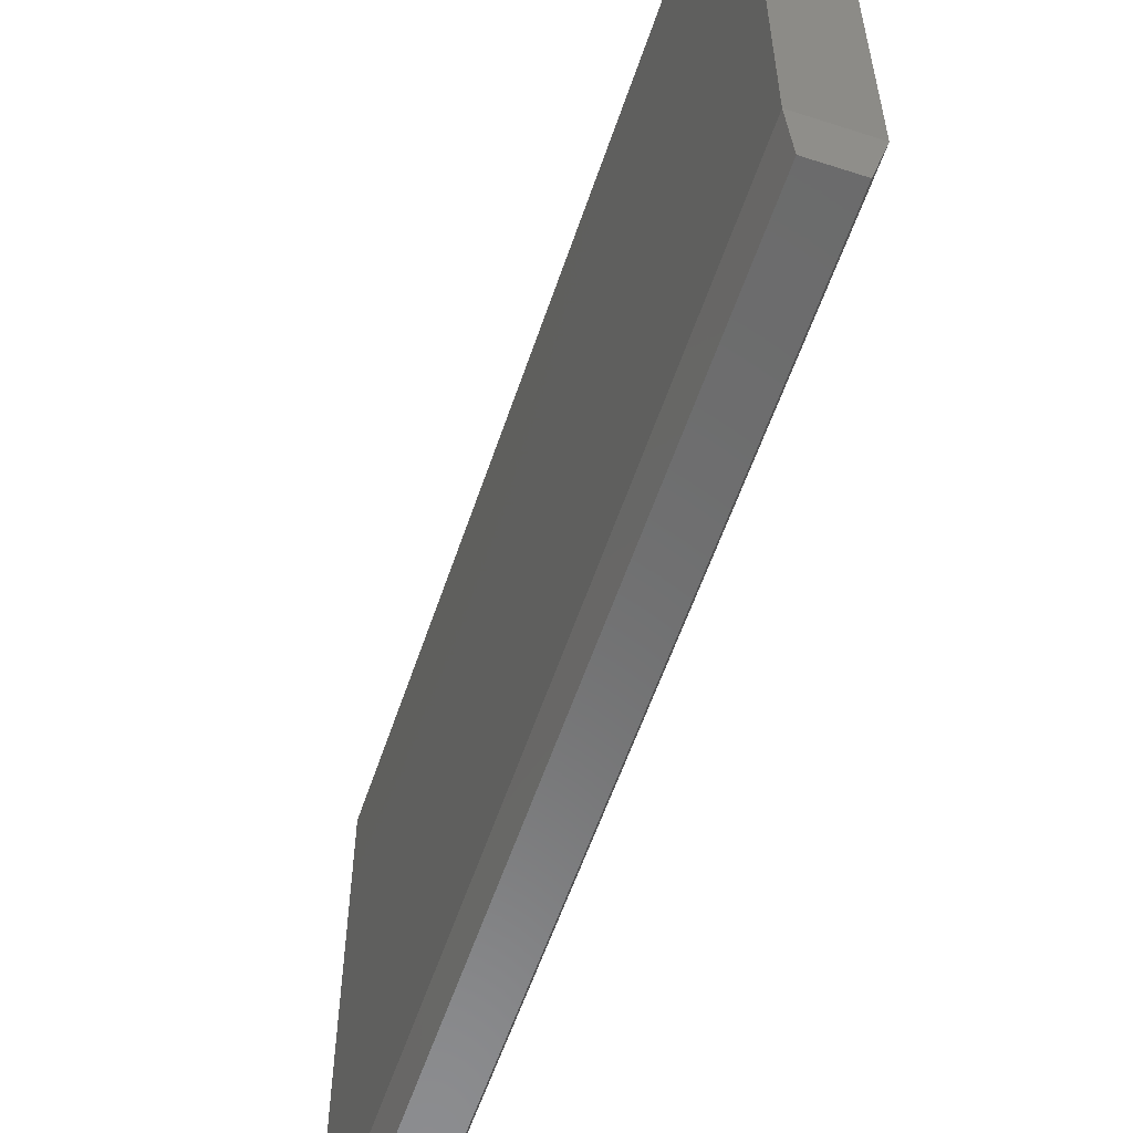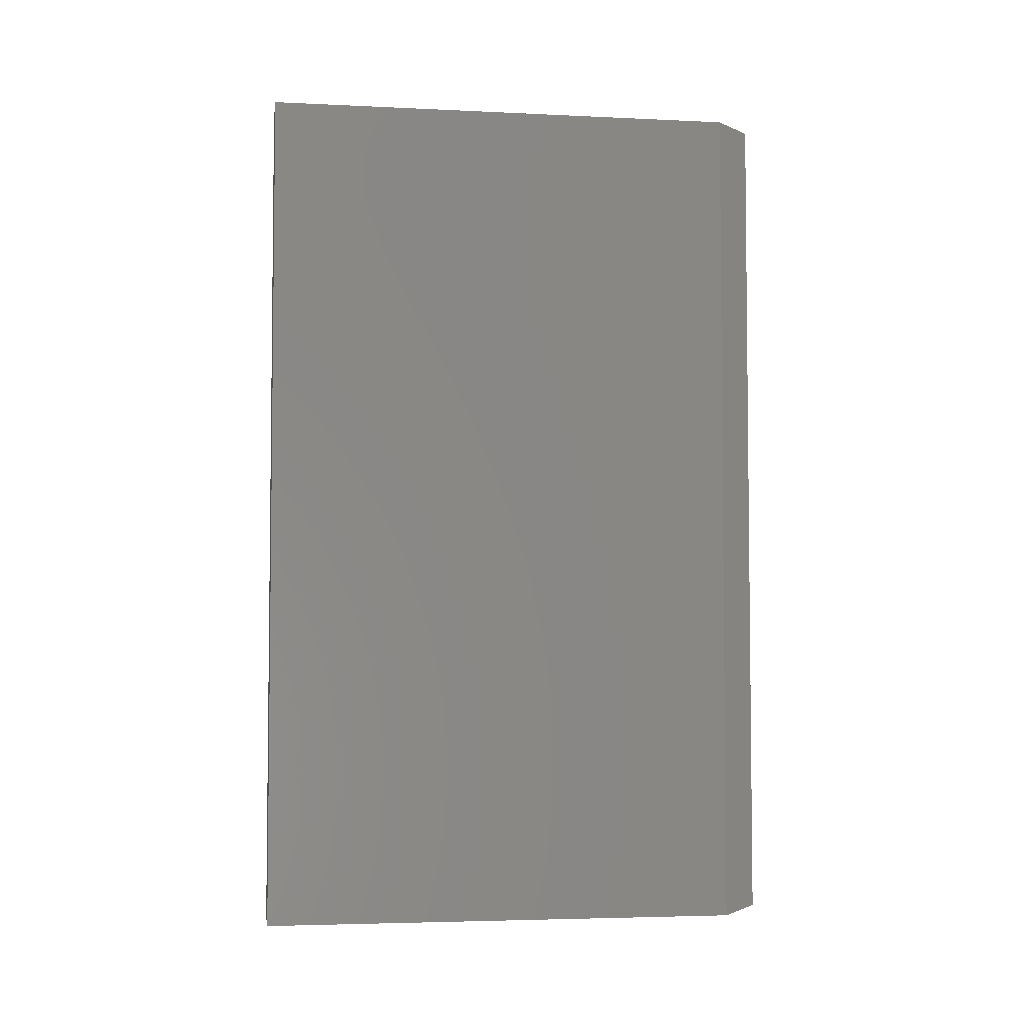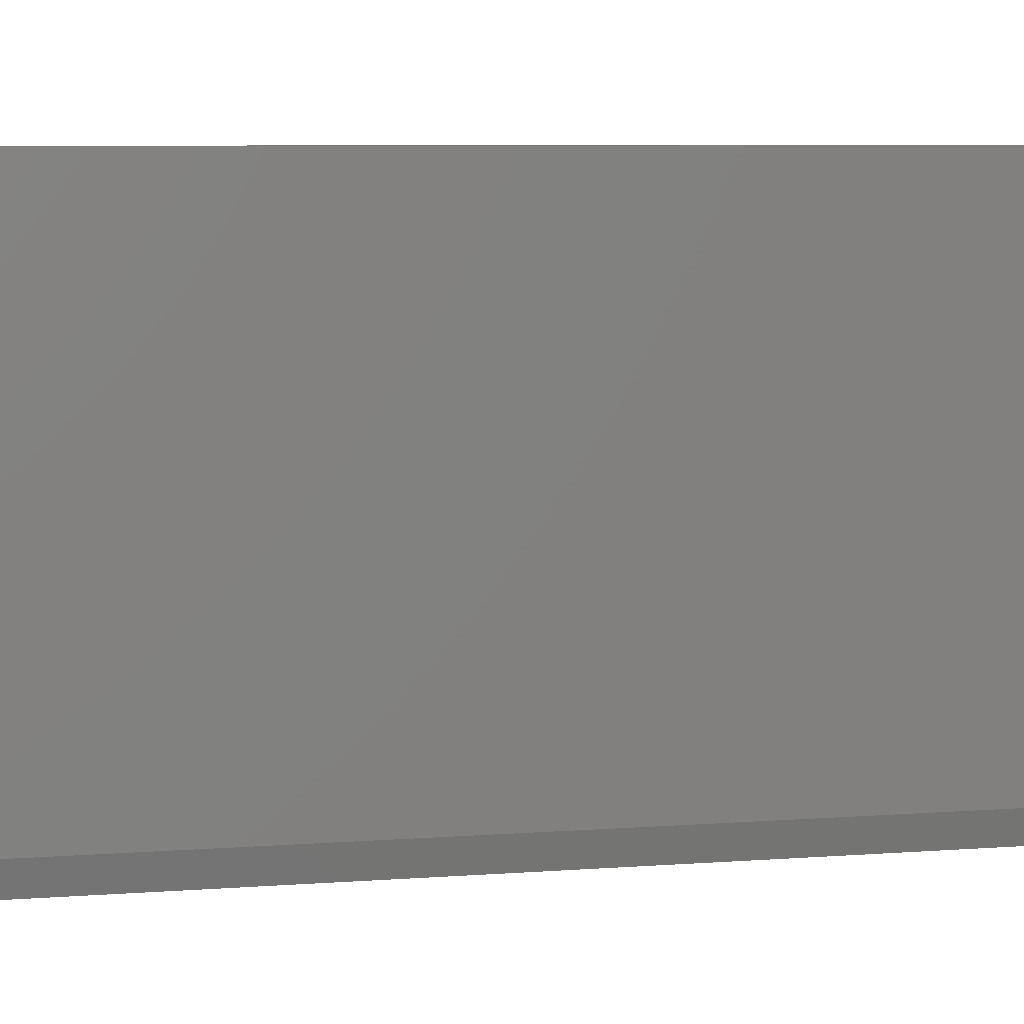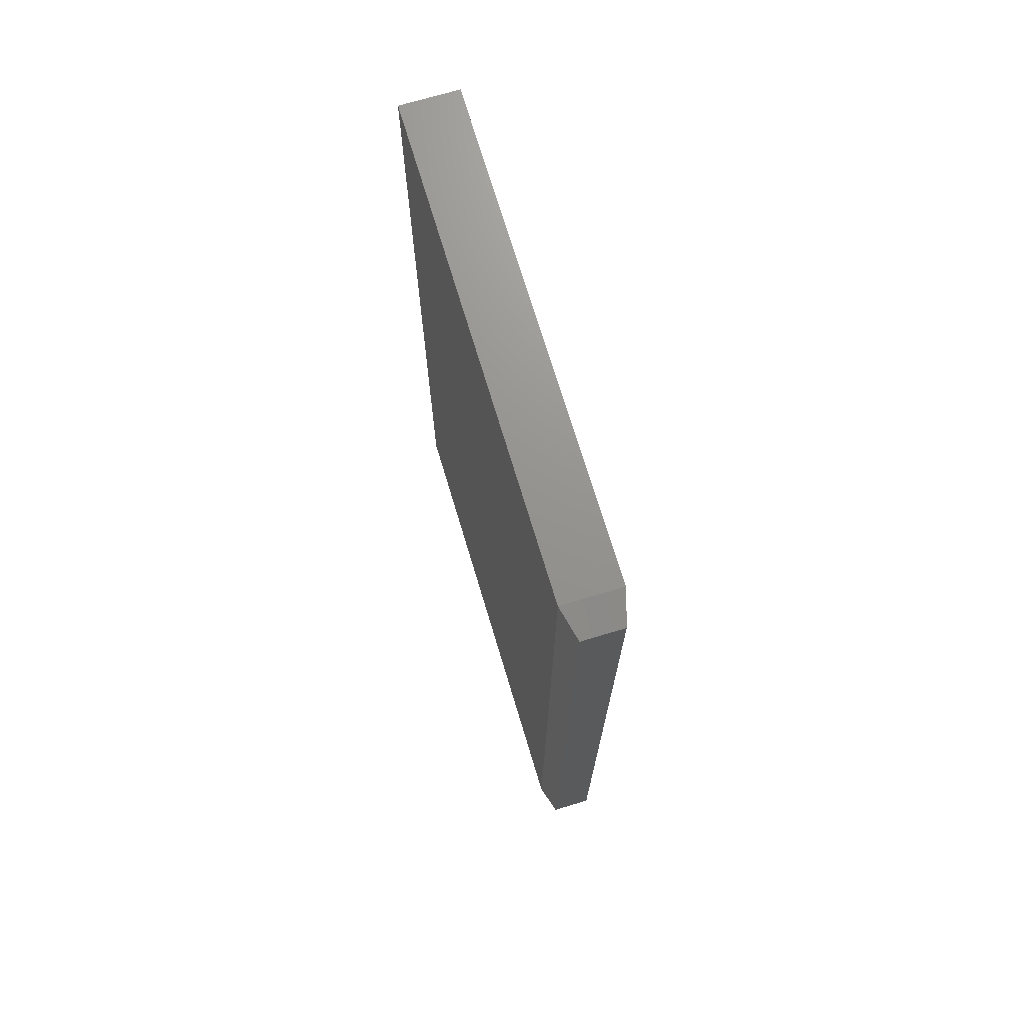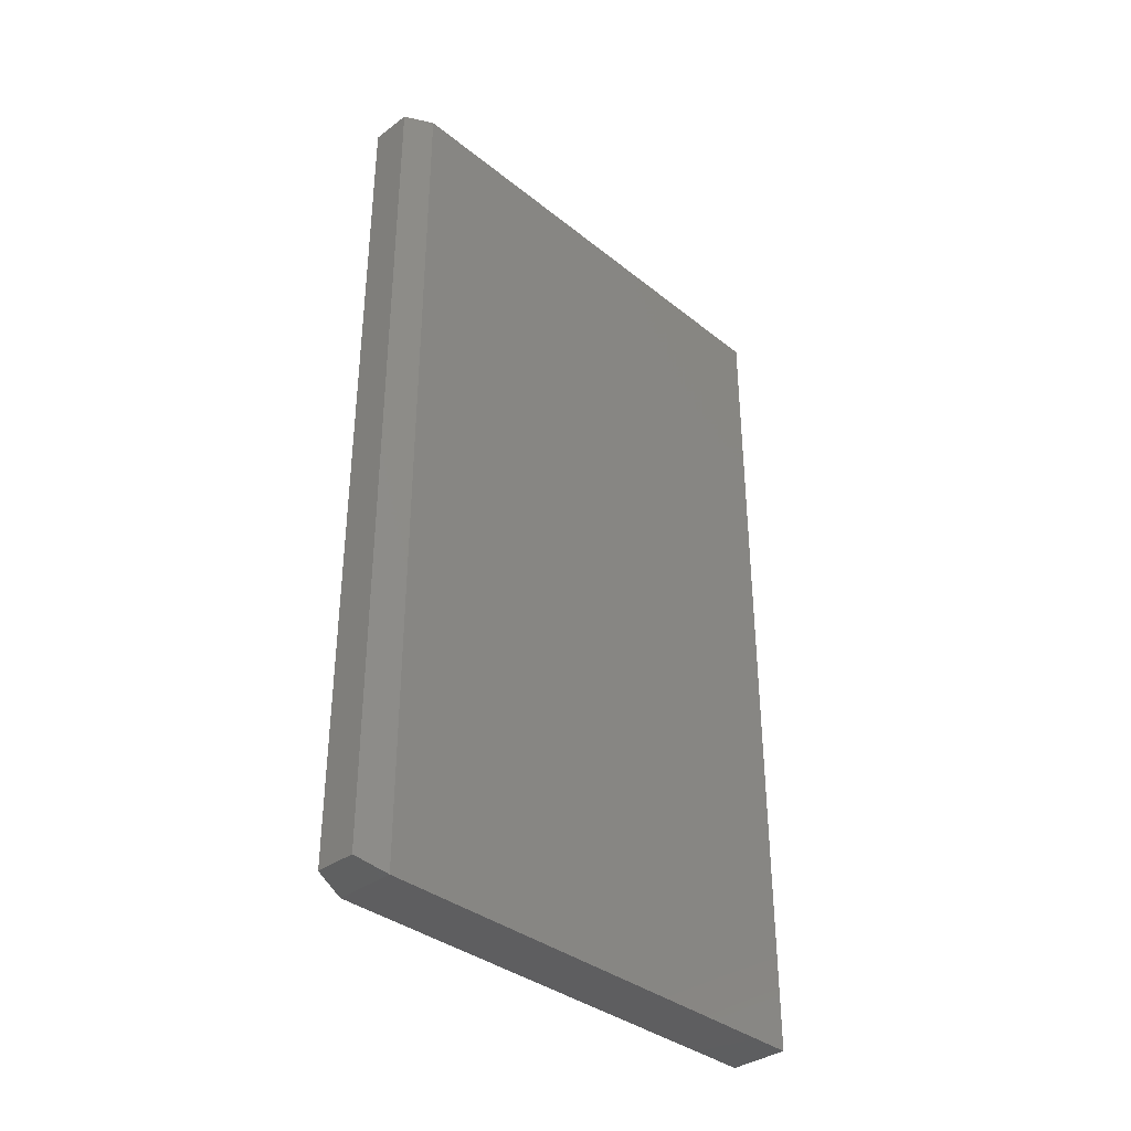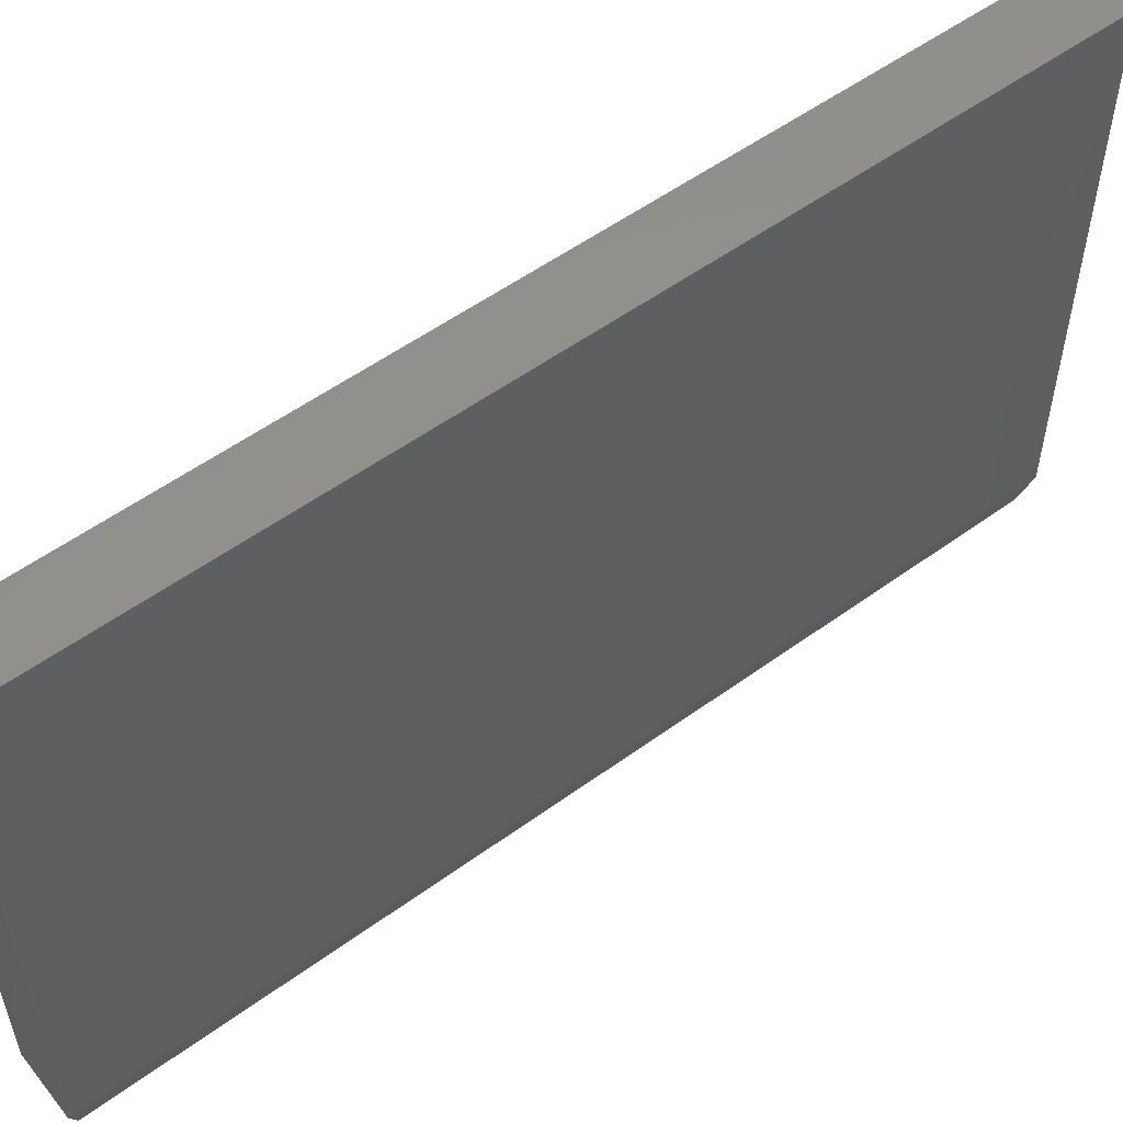
<metadata>
{"format":"stl","ext":"stl","renderer":"f3d","projection":"perspective","resolution":1024,"background":"white","views":[{"elev":-57.7,"azim":161.5,"up":"+Y"},{"elev":-4.2,"azim":-98.8,"up":"+Z"},{"elev":7.8,"azim":-101.2,"up":"+Y"},{"elev":71.4,"azim":-16.7,"up":"+Z"},{"elev":-36.1,"azim":43.9,"up":"+Z"},{"elev":54.6,"azim":52.4,"up":"+Y"}]}
</metadata>
<code>
# stl→obj: 12 verts, 20 faces
v 0.1016 -0.3984 -0.75
v 0.1016 0.4469 -0.75
v 0.1016 -0.3984 0.75
v 0.1016 0.4469 0.75
v -5.791e-33 -0.3984 -0.75
v -1.735e-16 -0.3984 0.75
v 6.118e-33 0.4469 -0.75
v -1.665e-16 0.4469 0.75
v 0.08594 -0.4531 0.7344
v 0.01562 -0.4531 0.7344
v 0.08594 -0.4531 -0.7344
v 0.01562 -0.4531 -0.7344
f 1 2 3
f 3 2 4
f 5 6 7
f 7 6 8
f 9 10 11
f 11 10 12
f 4 8 3
f 3 8 6
f 1 5 2
f 2 5 7
f 3 6 9
f 9 6 10
f 5 12 6
f 6 12 10
f 5 1 12
f 12 1 11
f 1 3 11
f 11 3 9
f 2 7 4
f 4 7 8

</code>
